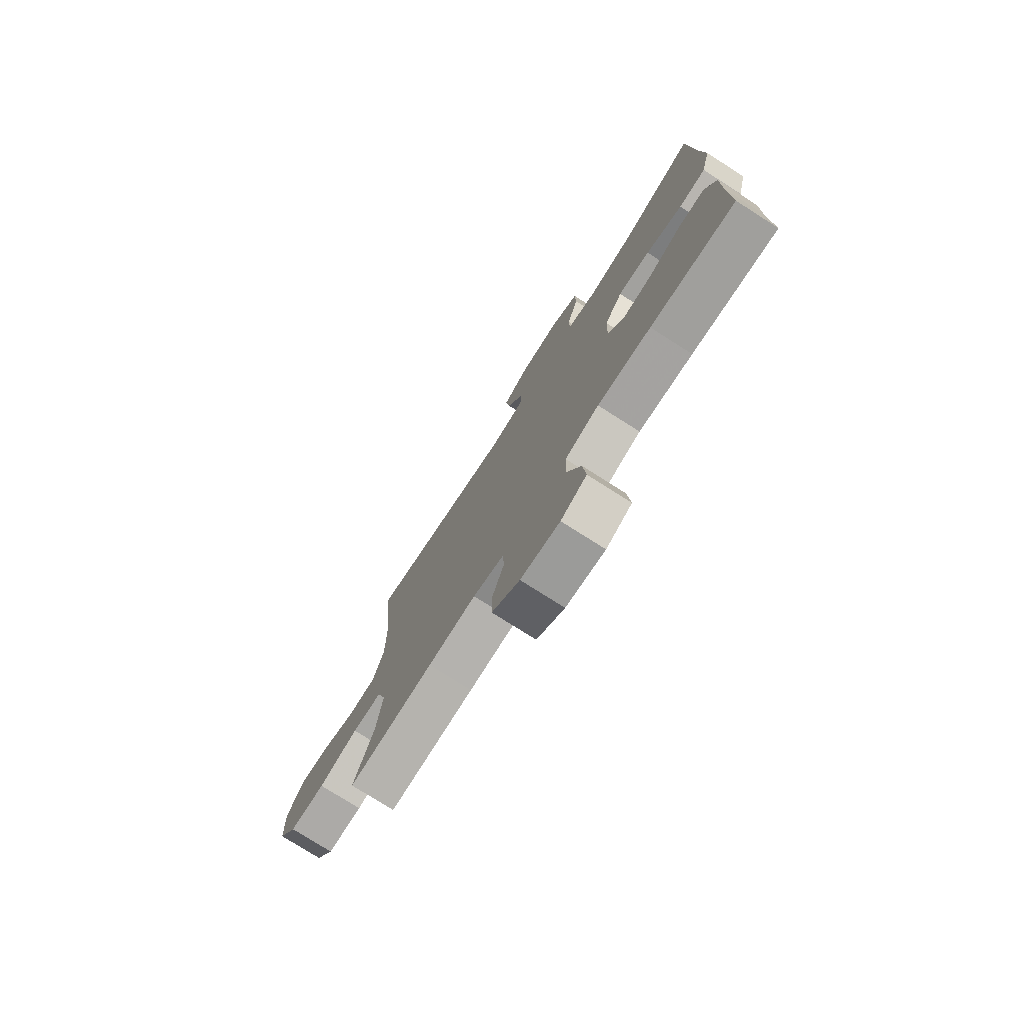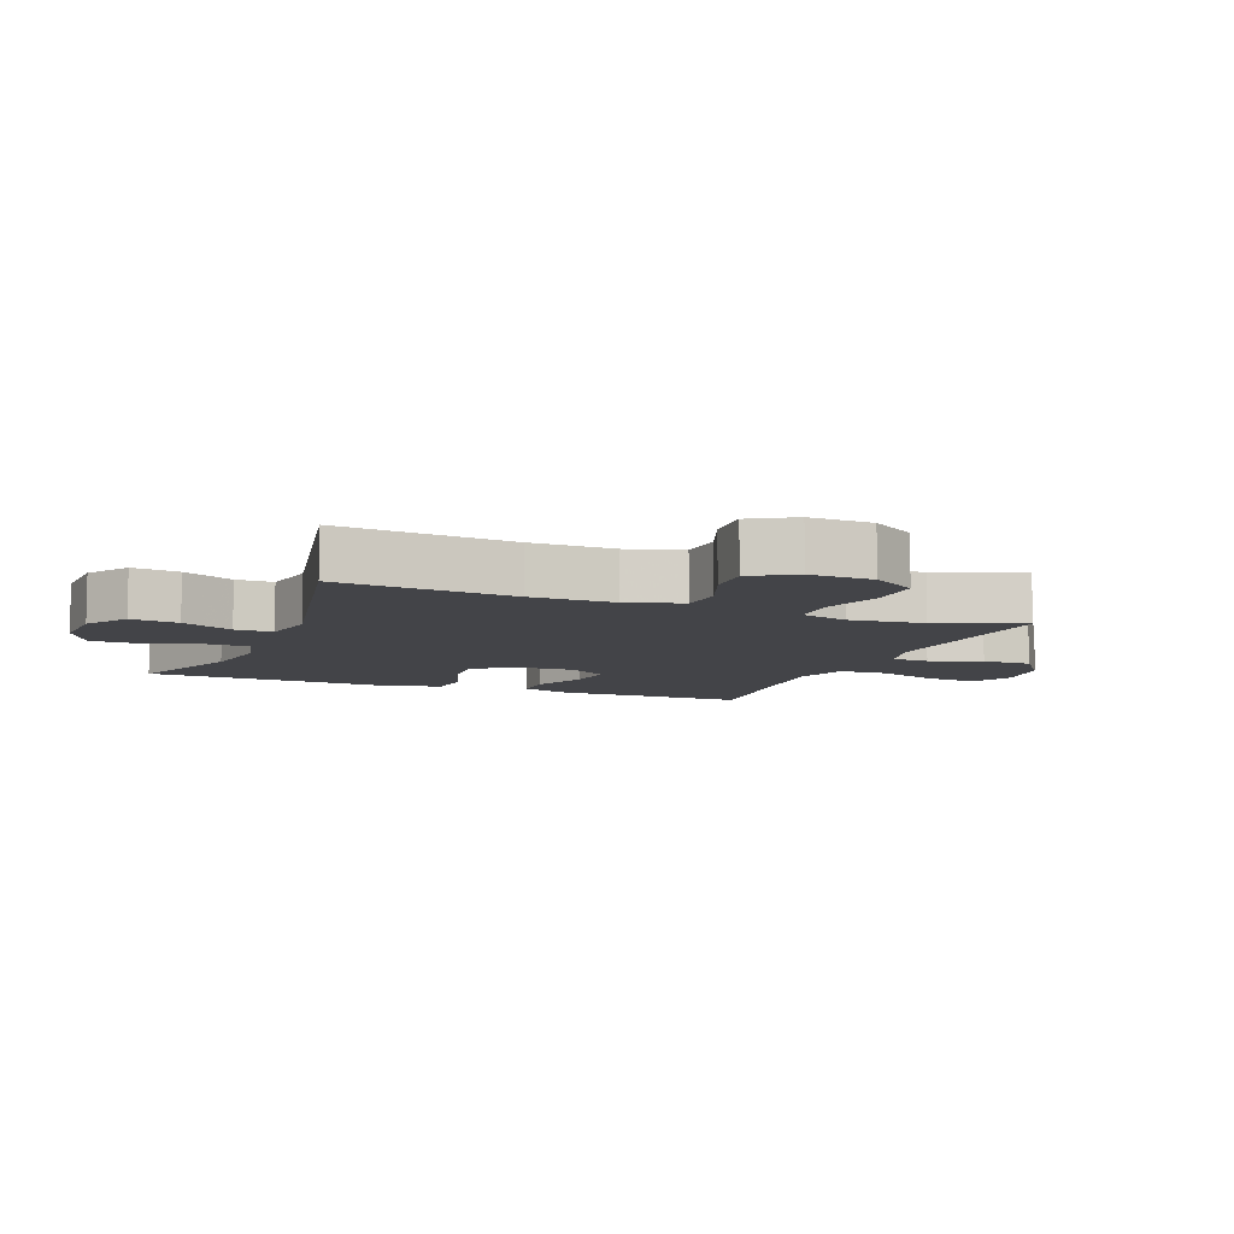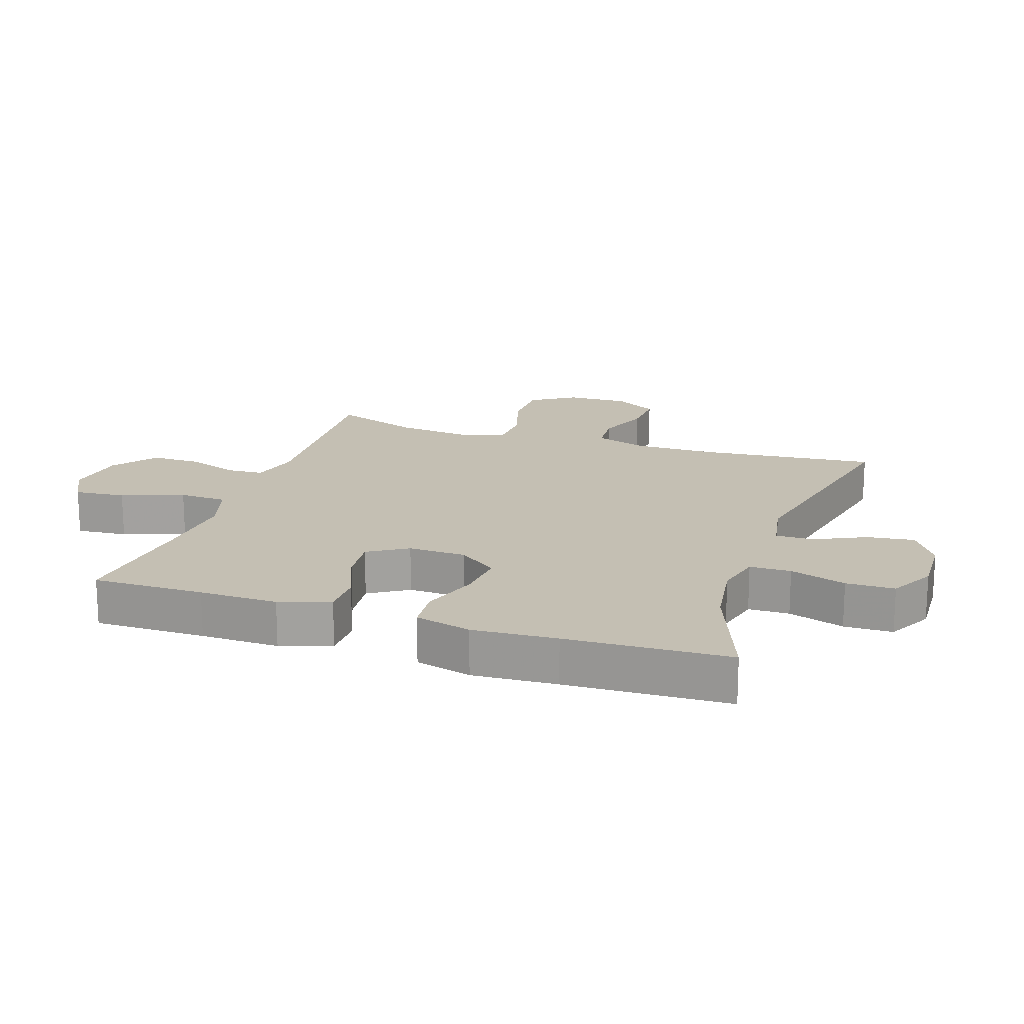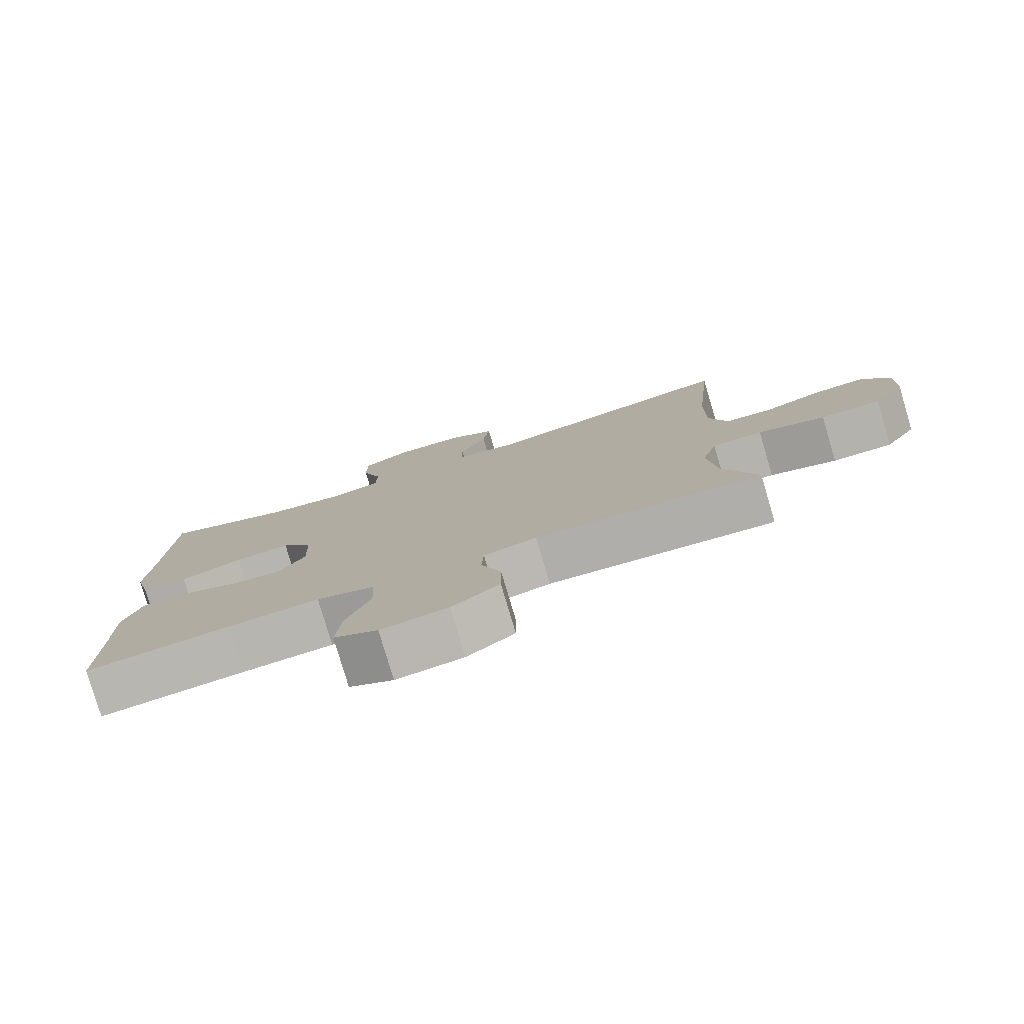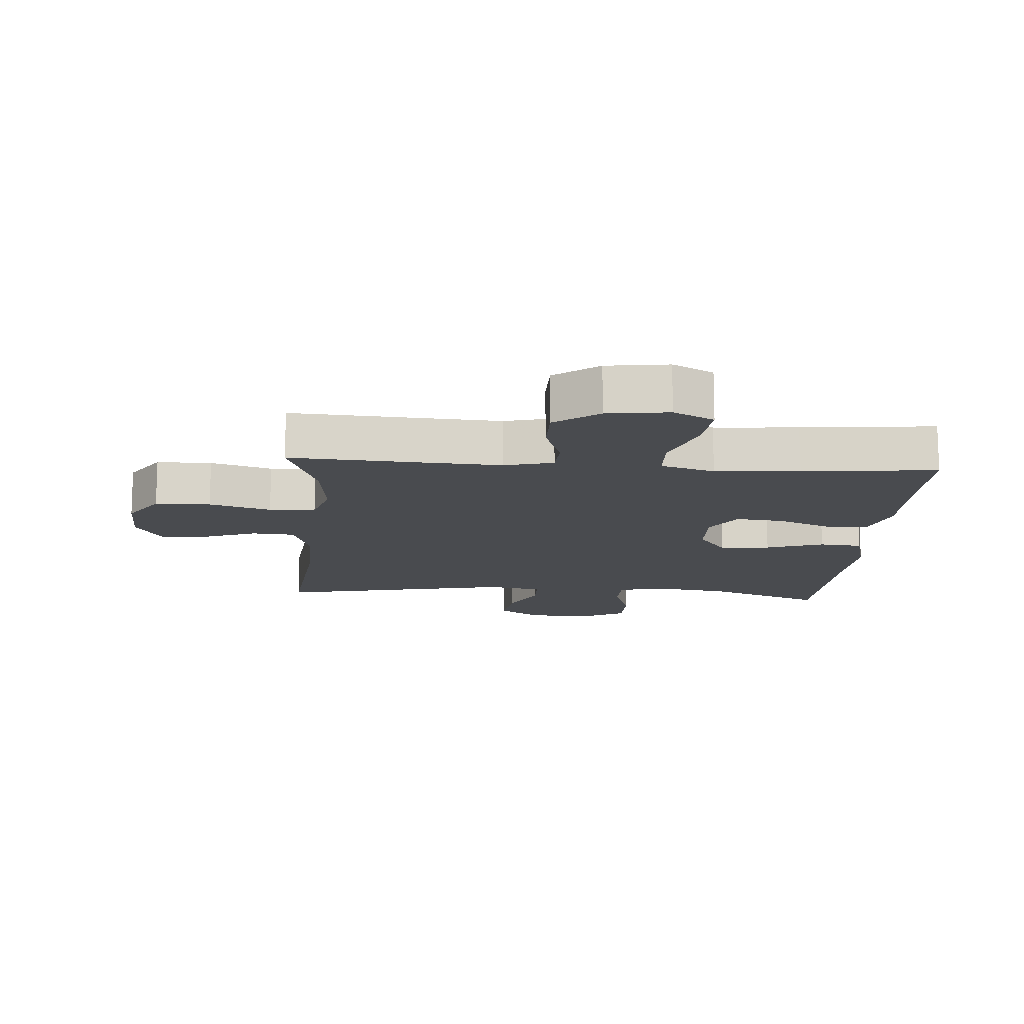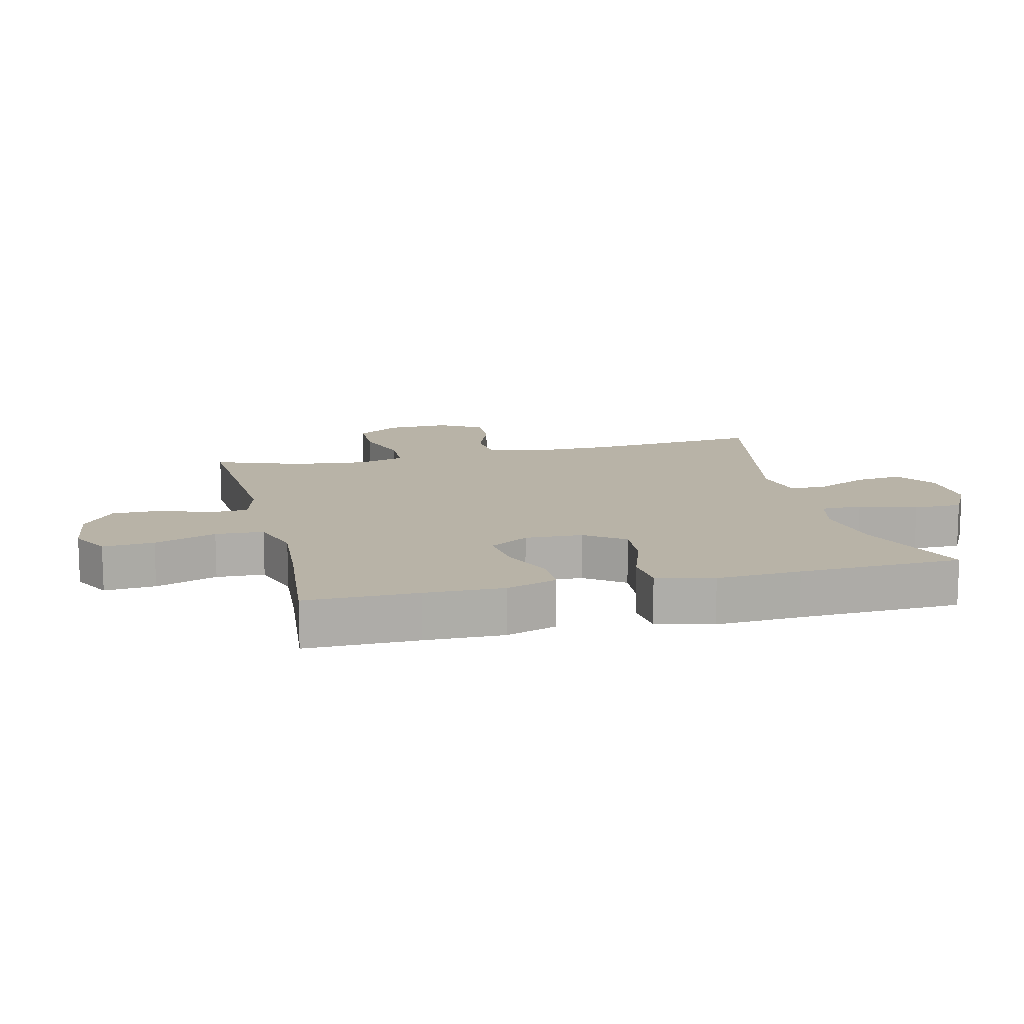
<metadata>
{"format":"obj","ext":"obj","renderer":"f3d","projection":"perspective","resolution":1024,"background":"white","views":[{"elev":-76.7,"azim":-122.5,"up":"+Z"},{"elev":-8.2,"azim":68.3,"up":"+Y"},{"elev":17.9,"azim":-71.4,"up":"+Y"},{"elev":-79.2,"azim":16.5,"up":"+Z"},{"elev":-13.8,"azim":175.8,"up":"+Y"},{"elev":12.8,"azim":-103.6,"up":"+Y"}]}
</metadata>
<code>
v 0.5 0.07 0.5
v 0.473 0.07 0.224
v 0.472 0.07 0.093
v 0.499 0.07 0.008
v 0.567 0.07 0.003
v 0.652 0.07 0.035
v 0.726 0.07 0.039
v 0.766 0.07 -0.029
v 0.763 0.07 -0.128
v 0.717 0.07 -0.198
v 0.63 0.07 -0.199
v 0.533 0.07 -0.17
v 0.46 0.07 -0.173
v 0.438 0.07 -0.248
v 0.451 0.07 -0.364
v 0.5 0.07 -0.5
v 0.289 0.07 -0.487
v 0.17 0.07 -0.48
v 0.093 0.07 -0.5
v 0.09 0.07 -0.559
v 0.119 0.07 -0.64
v 0.119 0.07 -0.718
v 0.05 0.07 -0.769
v -0.047 0.07 -0.782
v -0.111 0.07 -0.749
v -0.104 0.07 -0.668
v -0.068 0.07 -0.57
v -0.071 0.07 -0.494
v -0.156 0.07 -0.468
v -0.289 0.07 -0.478
v -0.5 0.07 -0.5
v -0.499 0.07 -0.324
v -0.501 0.07 -0.2
v -0.474 0.07 -0.12
v -0.407 0.07 -0.119
v -0.321 0.07 -0.154
v -0.247 0.07 -0.162
v -0.208 0.07 -0.1
v -0.211 0.07 -0.009
v -0.256 0.07 0.053
v -0.336 0.07 0.046
v -0.427 0.07 0.015
v -0.495 0.07 0.021
v -0.518 0.07 0.11
v -0.51 0.07 0.243
v -0.5 0.07 0.5
v -0.313 0.07 0.429
v -0.197 0.07 0.412
v -0.123 0.07 0.43
v -0.122 0.07 0.495
v -0.151 0.07 0.584
v -0.15 0.07 0.661
v -0.078 0.07 0.699
v 0.023 0.07 0.695
v 0.089 0.07 0.652
v 0.079 0.07 0.577
v 0.04 0.07 0.496
v 0.04 0.07 0.437
v 0.127 0.07 0.421
v 0.5 0 0.5
v 0.473 0 0.224
v 0.472 0 0.093
v 0.499 0 0.008
v 0.567 0 0.003
v 0.652 0 0.035
v 0.726 0 0.039
v 0.766 0 -0.029
v 0.763 0 -0.128
v 0.717 0 -0.198
v 0.63 0 -0.199
v 0.533 0 -0.17
v 0.46 0 -0.173
v 0.438 0 -0.248
v 0.451 0 -0.364
v 0.5 0 -0.5
v 0.289 0 -0.487
v 0.17 0 -0.48
v 0.093 0 -0.5
v 0.09 0 -0.559
v 0.119 0 -0.64
v 0.119 0 -0.718
v 0.05 0 -0.769
v -0.047 0 -0.782
v -0.111 0 -0.749
v -0.104 0 -0.668
v -0.068 0 -0.57
v -0.071 0 -0.494
v -0.156 0 -0.468
v -0.289 0 -0.478
v -0.5 0 -0.5
v -0.499 0 -0.324
v -0.501 0 -0.2
v -0.474 0 -0.12
v -0.407 0 -0.119
v -0.321 0 -0.154
v -0.247 0 -0.162
v -0.208 0 -0.1
v -0.211 0 -0.009
v -0.256 0 0.053
v -0.336 0 0.046
v -0.427 0 0.015
v -0.495 0 0.021
v -0.518 0 0.11
v -0.51 0 0.243
v -0.5 0 0.5
v -0.313 0 0.429
v -0.197 0 0.412
v -0.123 0 0.43
v -0.122 0 0.495
v -0.151 0 0.584
v -0.15 0 0.661
v -0.078 0 0.699
v 0.023 0 0.695
v 0.089 0 0.652
v 0.079 0 0.577
v 0.04 0 0.496
v 0.04 0 0.437
v 0.127 0 0.421
f 55 56 57
f 54 55 57
f 53 54 57
f 52 53 57
f 51 52 57
f 50 51 57
f 49 50 57 58
f 48 49 58 59
f 45 46 47
f 45 47 48
f 44 45 48
f 43 44 48
f 42 43 48
f 41 42 48
f 40 41 48 59
f 34 35 36
f 33 34 36
f 32 33 36
f 32 36 37
f 31 32 37
f 30 31 37
f 29 30 37 38
f 25 26 27
f 24 25 27
f 23 24 27
f 22 23 27
f 21 22 27
f 20 21 27
f 19 20 27 28
f 29 38 39
f 28 29 39
f 19 28 39
f 18 19 39
f 10 11 12
f 9 10 12
f 8 9 12
f 7 8 12
f 6 7 12
f 5 6 12
f 4 5 12 13
f 3 4 13 14
f 59 1 2
f 40 59 2
f 39 40 2
f 18 39 2
f 17 18 2
f 17 2 3 14
f 17 14 15
f 15 16 17
f 116 115 114
f 116 114 113
f 116 113 112
f 116 112 111
f 116 111 110
f 116 110 109
f 117 116 109 108
f 118 117 108 107
f 106 105 104
f 107 106 104
f 107 104 103
f 107 103 102
f 107 102 101
f 107 101 100
f 118 107 100 99
f 95 94 93
f 95 93 92
f 95 92 91
f 96 95 91
f 96 91 90
f 96 90 89
f 97 96 89 88
f 86 85 84
f 86 84 83
f 86 83 82
f 86 82 81
f 86 81 80
f 86 80 79
f 87 86 79 78
f 98 97 88
f 98 88 87
f 98 87 78
f 98 78 77
f 71 70 69
f 71 69 68
f 71 68 67
f 71 67 66
f 71 66 65
f 71 65 64
f 72 71 64 63
f 73 72 63 62
f 61 60 118
f 61 118 99
f 61 99 98
f 61 98 77
f 61 77 76
f 73 62 61 76
f 74 73 76
f 76 75 74
f 1 60 61 2
f 2 61 62 3
f 3 62 63 4
f 4 63 64 5
f 5 64 65 6
f 6 65 66 7
f 7 66 67 8
f 8 67 68 9
f 9 68 69 10
f 10 69 70 11
f 11 70 71 12
f 12 71 72 13
f 13 72 73 14
f 14 73 74 15
f 15 74 75 16
f 16 75 76 17
f 17 76 77 18
f 18 77 78 19
f 19 78 79 20
f 20 79 80 21
f 21 80 81 22
f 22 81 82 23
f 23 82 83 24
f 24 83 84 25
f 25 84 85 26
f 26 85 86 27
f 27 86 87 28
f 28 87 88 29
f 29 88 89 30
f 30 89 90 31
f 31 90 91 32
f 32 91 92 33
f 33 92 93 34
f 34 93 94 35
f 35 94 95 36
f 36 95 96 37
f 37 96 97 38
f 38 97 98 39
f 39 98 99 40
f 40 99 100 41
f 41 100 101 42
f 42 101 102 43
f 43 102 103 44
f 44 103 104 45
f 45 104 105 46
f 46 105 106 47
f 47 106 107 48
f 48 107 108 49
f 49 108 109 50
f 50 109 110 51
f 51 110 111 52
f 52 111 112 53
f 53 112 113 54
f 54 113 114 55
f 55 114 115 56
f 56 115 116 57
f 57 116 117 58
f 58 117 118 59
f 59 118 60 1

</code>
